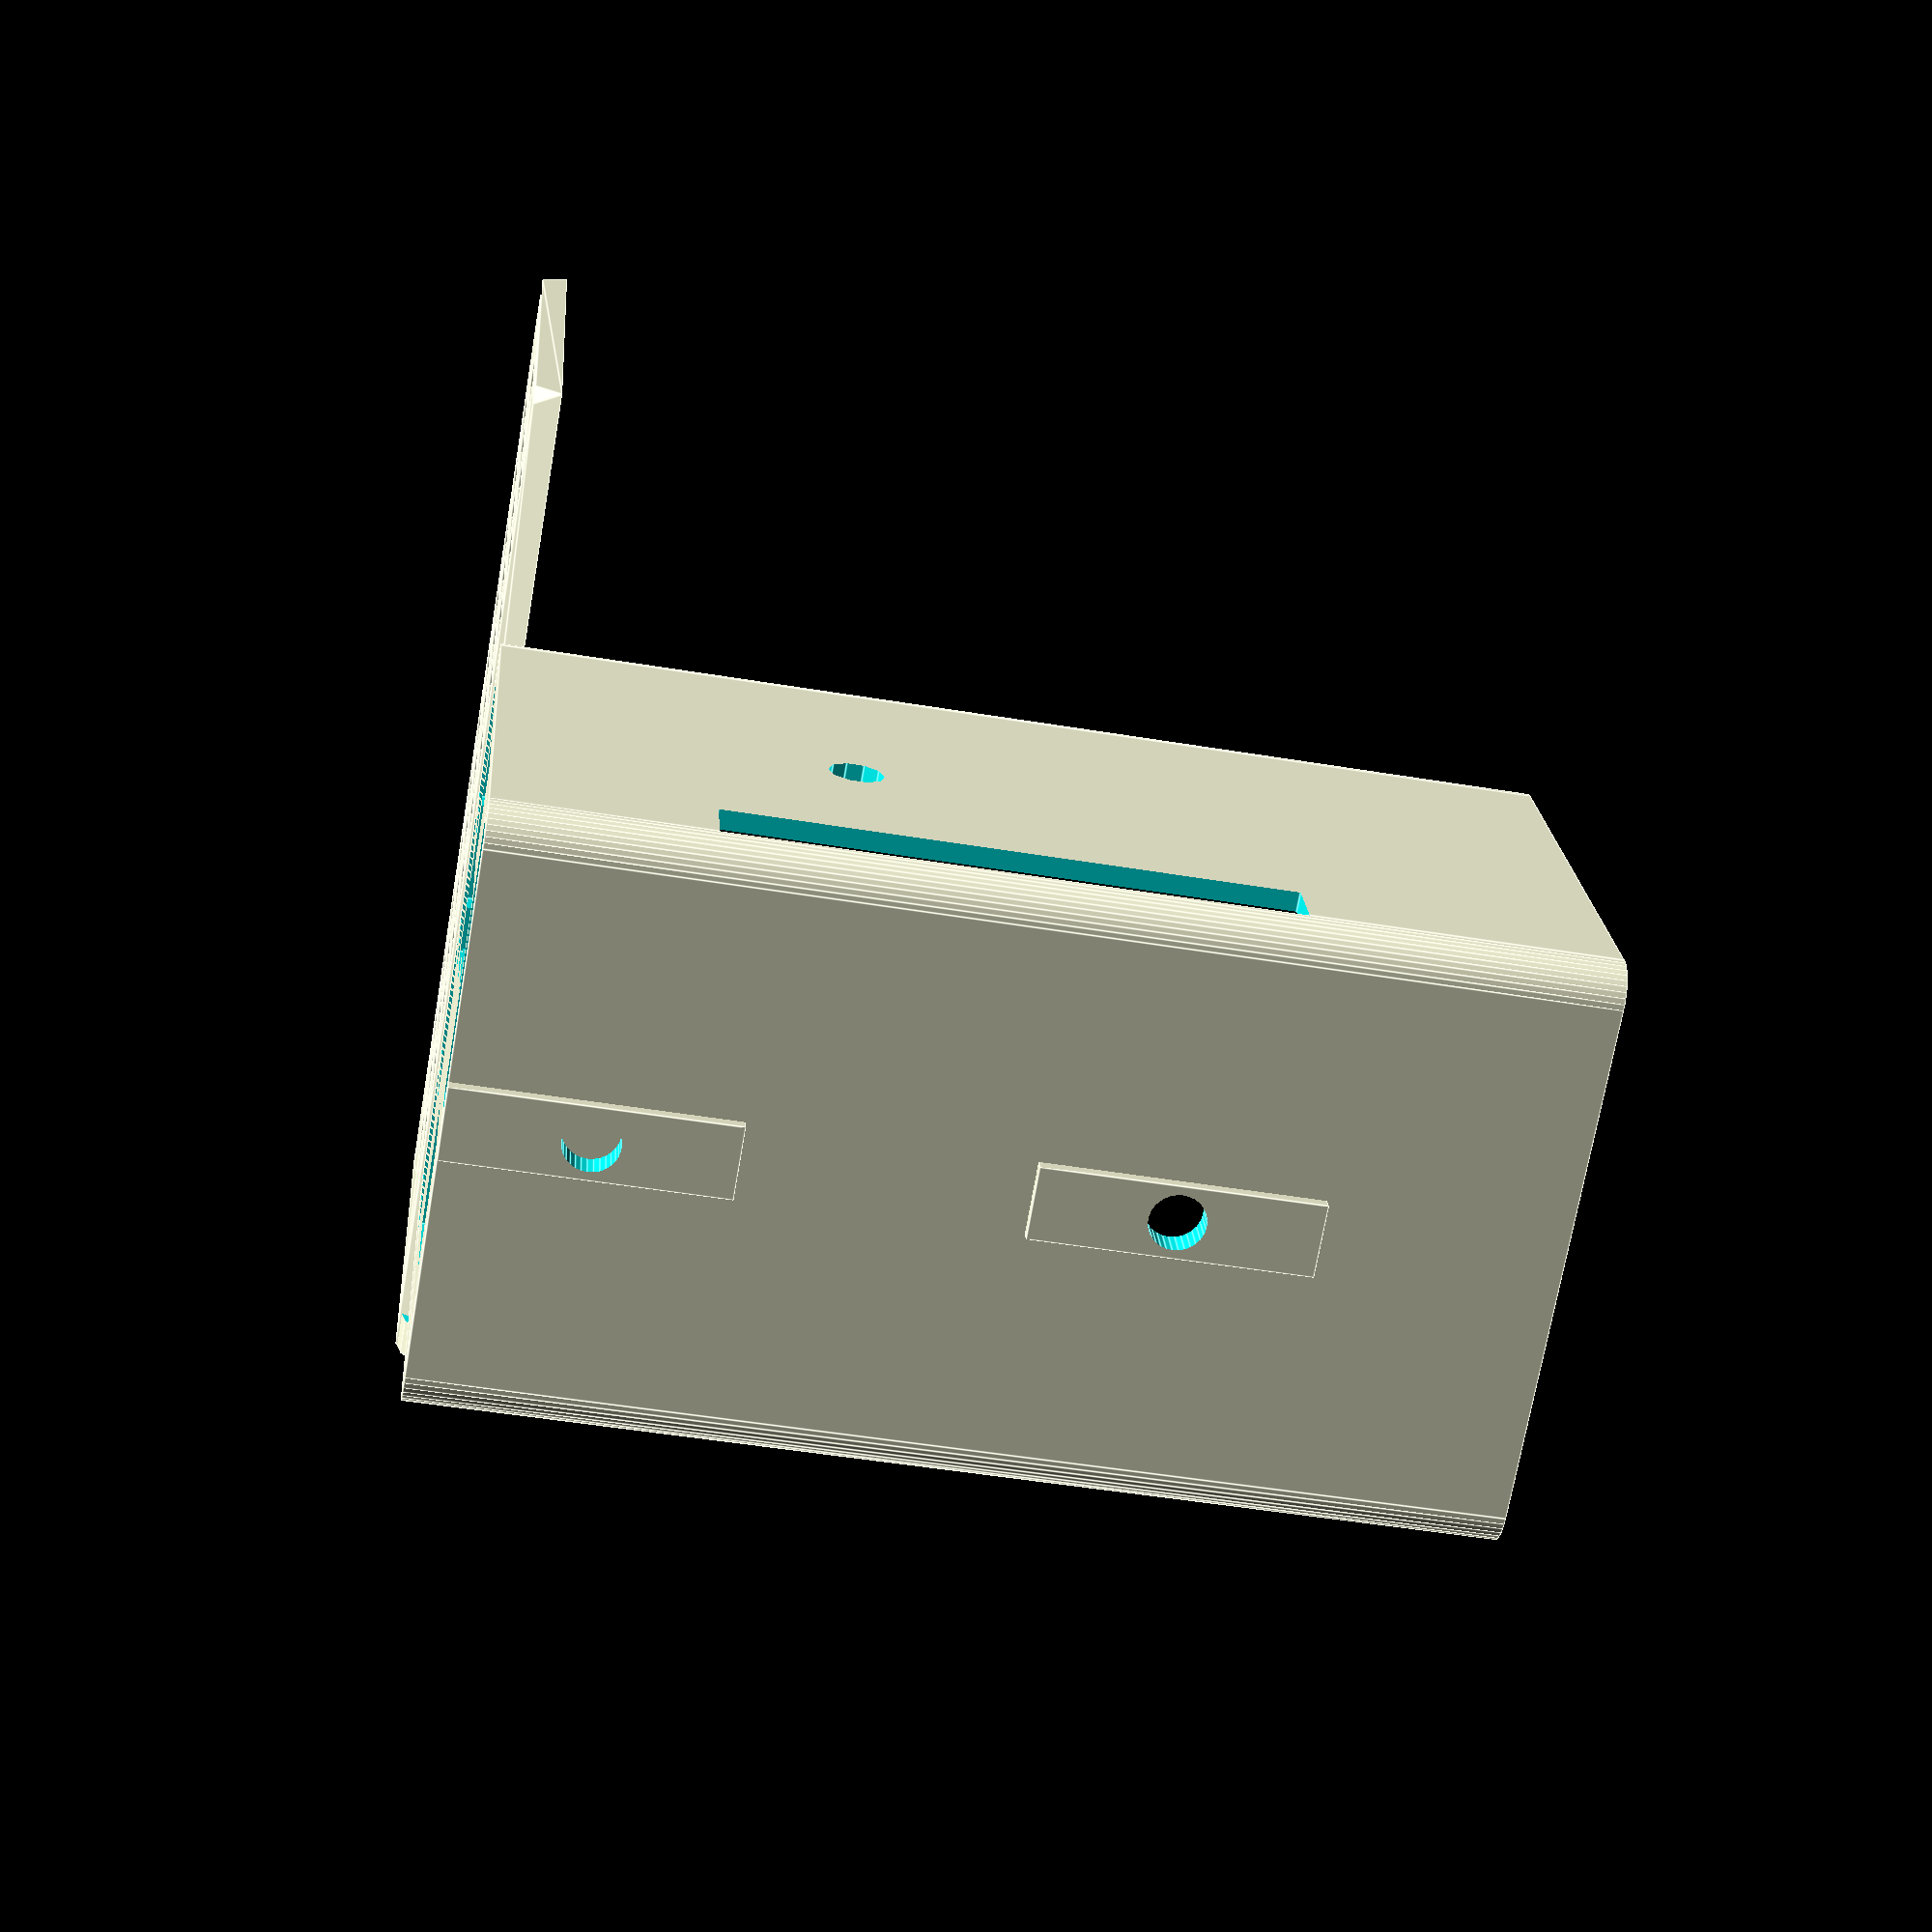
<openscad>
// Sliding Project box V1.2, now with screw holes!
// John Newman, 25th November 2011
// Edited by Martin Neruda (neruda@reprap4u.cz)

//
// A parameterised enclosure for electronic projects, with support for PCB slots, Screw holes and blocks
// and apertures in the lid and 'top' end.
// The lid slides on, which holds your PCB(s) in.
// Apertures are added with code in the modules "HoleInLid" and "HoleInEnd". See the comments.

// Outside dimensions of the box, and other structural dimensions

OutL = 120;		// Length in mm (puvodne 107)
OutW = 65.5 ; 	// Width in mm
OutD = 62	;		// Depth in mm
WallT = 2.1	;	// Wall thickness (mm)

// PCB supports are defined by the distance to the underside of the PCB, from the top external of the box.
// Supports for the PCB are ribs above and below
PCBgap = 2 ;	// Slot size for PCB to slide into
PCB1 = 38 ;		// Position of first PCB (0 if none)
PCB2 = 0;		// Position of second PCB (0 if none)
PCB3 = 0 ;		// Position of third PCB (0 if none)

// Screw fasteners are positioned by defining their centre , below the top external surface
// They will be positioned on either side at that height. You have to make sure they are not in a PCB slot!
Screws1 = 58 ;	// Position of screws
Screws2 = 6;	// Second set of screws
// Optionally specify the screw hole diameter, to have the holes 'printed'. Otherwise drill them...
ScrewH = 1.0 ;	// Screw hole diameter, in base
ScrewL = 0.0 ;	// Screw hole diameter, in lid

// More obscure parameters
BRad = 4 ;		// Radius of curvature, box edges (mm)
// For wide boxes (>50/60mm) you may want to use this, or make WallT larger for rigidity.
Ridge = 0.5;		// Depth of reinforcing ridge at end of base. 0 to suppress, is WallT multiplier. (not mm!) e.g 1.5

Sdepth = 1.0 ;	// Depth of support ribs for Lid and PCB (mm)
Swidth = 1.4;
// Bevelled ridge to hold lid on (in mm)
RHeight = 3 ;	// Top ridge height
RWidth = 2 ;	// Top ridge width (out over the box)
// Plastic blocks to screw into
ScrewD = 10 ;	// Depth of screw block (which the screw goes into)
ScrewW = 6 ;	// Width of Screw block, and of countersink in lid

Allow = 0.5;		// Allowance for fit of the lid. A gap around it, and elsewhere.


// *******************************  View / render options ********************************

// Print Box on on it's own
//translate([0,0,OutL/2-WallT]) rotate([0,-90,90]) pbox() ;  	// Rotate and position for printing

// Print Lid on it's own
//translate([0,0,OutD/2]) pboxlid() ;					// Rotate and position for printing


// Print both together (if they fit!)

difference(){
	union(){
		translate([0,-OutW/2-5,OutD/2]) pboxlid();
		translate([-OutL/2+2,-OutW+2,0]) cube([14,5,OutD-10]);		
	}
	union(){
		translate([-OutL/2-0.1,-13,OutD/2-20]) cube([10,10,20]);
		translate([-OutL/2-0.1,-13,OutD/2-10]) rotate([0,90,0])cylinder(h=10,r=10);
	}
}


difference(){
	union(){
	translate([0,OutD/2+5,OutL/2-WallT]) rotate([0,-90,90]) pbox();
	translate([-4,OutD+2*WallT+0.2,0]) cube([8,2,30]);
	translate([-4,OutD+2*WallT+0.2,60]) cube([8,2,30]);
	}
	union(){
	  // Reset hole
	  translate([OutW/2-6,37,38]) rotate([0,90,0]) cylinder(h=10,r=3);
	  // Holes for Arduino Mega2560
	  translate([-OutW/2+6,OutD+6,0]) rotate([90,0,0]){
	  // Holes for zip ties
	  translate([-10,110,35]) rotate([0,90,0])
	  cylinder(h=10,r=1.6);
	  translate([-10,110,45]) rotate([0,90,0])
	  cylinder(h=10,r=1.6);
	  translate([-10,40,35]) rotate([0,90,0])
	  cylinder(h=10,r=1.6);
	  translate([-10,40,45]) rotate([0,90,0])
	  cylinder(h=10,r=1.6);
	}
	// Mounting holes
	translate([0,OutD,15]) rotate([-90,0,0]) cylinder(r = 3.05, h = 20, $fn = 30);
	translate([0,OutD,75]) rotate([-90,0,0]) cylinder(r = 3.05, h = 20, $fn = 30);	
	// Hole for X motor and endstop cables
	translate([0,OutD+1,OutD/2-8]) rotate([90,0,0]) cube([50,60,7]);
	}
}

// ***************  Your modules to add apertures to  ***************************

// These two modules are where you can put function calls to create holes
// You should use the functions shown in comments, where the
// parameters are in measured from the top left (outside dimension) when looking at the surface (ext).
// Do a test, you'll see how it goes.
// X is across, Y is down, W is x width, D is y depth.

// Called by pboxlid to make any required holes in the lid face
module HoleInLid() {
//	lidround(x,y,w);		// for round holes, X & Y give the centre
//	lidrect(x,y,w,d);		// for rectangular holes, X & Y give the top left corner
// Vent slots	
for (i = [15: 8 : 95] )
{
	lidrect(OutW/2-13/2,i,13,4);
	lidrect(OutW/2-13/2-13-4,i,13,4);
	lidrect(OutW/2-13/2+13+4,i,13,4);
}
	lidrect(OutW/2-13/2,7,13,4);
	lidrect(OutW/2-13/2,103,13,4);
}


// Called by pbox to make any required holes in the end of the box
module HoleInEnd() {
//	endround(x,y,w);		// for round holes, X & Y give the centre
//	endrect(x,y,w,d);		// for rectangular holes, X & Y give the top left corner
	endrect(38,27,24,10); // Power connector
	endrect(43,24,2.5,4) ; // 'teeth'
	endrect(54.5,24,2.5,4) ;
	endrect(42,36,10,14) ; // DC socket
	endrect(11,38,14,12); // USB connector

   // Vent slots
   translate([0,0,0]) {
	endrect(3.4,12,12.7,4);
	endrect(18.7,12,12.7,4);
	endrect(34,12,12.7,4);
	endrect(49.1,12,12.7,4);

	endrect(3.4,18,12.7,4);
	endrect(18.7,18,12.7,4);
	endrect(34,18,12.7,4);
	endrect(49.1,18,12.7,4);

	endrect(3.4,6,12.7,4);
	endrect(18.7,6,12.7,4);
	endrect(34,6,12.7,4);
	endrect(49.1,6,12.7,4);
	}

	// Hole for Y, Z motor and endstop cables
	endrect(32,53,30,6);

}


// **************** Main Box and Lib modules  *************************

// The Project Box
module pbox() {
	blen = OutL-WallT*2 ;		// Len of box w/o endplate
	rheight = WallT * Ridge ;	// Ridge height, if any
	slen = OutW-WallT*2+0.2  ;	// Lib support at end length
	union () {
		difference() {
			rotate ([0,90,0]) roundedBox(OutD,OutW,blen,BRad,$fn=40) ;
			translate([WallT*2,0,WallT*2]) rotate ([0,90,0]) roundedBox(OutD+(WallT*2),OutW-(WallT*2),OutL,BRad) ;
			HoleInEnd() ;
		}
		topridge() ;		// Add a ridge around the top to hold the lid on
		// Add support to hold the lid up at the sides
		support(OutD/2-RHeight-0.5) ;		
		// Support the end of the lid
		translate([-(OutL/2-WallT*2+0.1),OutW/2-WallT-0.1,OutD/2-RHeight-0.6-Sdepth]) rotate([0,0,-90]) cube([slen,Swidth,Sdepth]) ;
		// Optional reinforcing ridge
		if (Ridge != 0) {
			translate([OutL/2-WallT,-OutW/2+BRad,-OutD/2+WallT+rheight-0.1]) rotate([0,180,0]) halfslab(rheight*2,OutW-BRad*2,rheight) ;
		}
		if (PCB1 != 0) {
			support(OutD/2 - PCB1) ;	// Support under the PCB
			support(OutD/2 - (PCB1 - Sdepth - PCBgap)) ;	// Support over the PCB
		}
		if (PCB2 != 0) {
			support(OutD/2 - PCB2) ;	// Support under the PCB
			support(OutD/2 - (PCB2 - Sdepth - PCBgap)) ;	// Support over the PCB
		}
		if (PCB3 != 0) {
			support(OutD/2 - PCB3) ;	// Support under the PCB
			support(OutD/2 - (PCB3 - Sdepth - PCBgap)) ;	// Support over the PCB
		} 
		if (Screws1 != 0) {
			translate([OutL/2-WallT,OutW/2-ScrewW/2-Allow,OutD/2-Screws1]) rotate([0,-90,0]) sblock(ScrewW,ScrewH,ScrewD) ;
			translate([OutL/2-WallT,-(OutW/2-ScrewW/2)+Allow,OutD/2-Screws1]) rotate([0,90,180]) sblock(ScrewW,ScrewH,ScrewD) ;
		}
		if (Screws2 != 0) {
			translate([OutL/2-WallT,OutW/2-ScrewW/2-Allow,OutD/2-Screws2]) rotate([0,-90,0]) sblock(ScrewW,ScrewH,ScrewD) ;
			translate([OutL/2-WallT,-(OutW/2-ScrewW/2)+Allow,OutD/2-Screws2]) rotate([0,90,180]) sblock(ScrewW,ScrewH,ScrewD) ;
		}
	}
}

// Sliding lid for Box
module pboxlid() {
	wid = OutW-(WallT*2)-Allow ;
	dadj = Allow ;			// Depth adjustment of end plate, seems to help...
	union() {
		difference() {
			translate([0,0,0]) rotate ([0,90,0]) roundedBox(OutD-dadj,OutW,OutL,BRad) ;
			translate([-(OutL/2-WallT*2),-(OutW+5)/2,-(OutD/2+2.5)]) cube([OutL+5,OutW+5,OutD+5]) ;
			// Hollow out end plate
			//translate([-(OutL/2-WallT),-(OutW/2)+ScrewW+Allow+WallT,-(OutD/2)+0.1]) cube([10,OutW-(ScrewW+WallT+Allow)*2,OutD-WallT*3]) ;
			translate([-(OutL/2-WallT),-(OutW/2)+ScrewW+Allow,-(OutD/2)+0.1]) cube([10,OutW-(ScrewW+Allow)*2,OutD-WallT*3]) ;
			// Support wedge
			//translate([WallT*2-OutL/2+0.1,-(OutW/2)+ScrewW+Allow+WallT-0.1,OutD/2-WallT])
			//		rotate([0,180,0]) halfslab(WallT,OutW-(ScrewW+WallT+Allow-0.1)*2,WallT*2) ; 
			translate([WallT*2-OutL/2+0.1,-(OutW/2)+ScrewW+Allow-0.1,OutD/2-WallT])
					rotate([0,180,0]) halfslab(WallT,OutW-(ScrewW+Allow-0.1)*2,WallT*2) ; 
			// Screw countersinks as req
			if (Screws1 != 0) {
				translate([0.3-OutL/2,OutW/2-ScrewW/2-Allow,-OutD/2+Screws1]) rotate([0,90,0]) countersink() ;
				translate([0.3-OutL/2,-(OutW/2-ScrewW/2)+Allow,-OutD/2+Screws1]) rotate([0,90,0])  countersink() ;
			}
			if (Screws1 != 0 && ScrewL != 0) {
				translate([-(OutL/2 + 2),OutW/2-ScrewW/2-Allow,-OutD/2+Screws1])
					rotate([0,90,0]) cylinder(WallT*4,ScrewL/2,ScrewL/2,$fn=8) ;
				translate([-(OutL/2 + 2),-(OutW/2-ScrewW/2)+Allow,-OutD/2+Screws1])
					rotate([0,90,0]) cylinder(WallT*4,ScrewL/2,ScrewL/2,$fn=8) ;
			}
			if (Screws2 != 0) {
				translate([0.3-OutL/2,OutW/2-ScrewW/2-Allow,-OutD/2+Screws2]) rotate([0,90,0]) countersink() ;
				translate([0.3-OutL/2,-(OutW/2-ScrewW/2)+Allow,-OutD/2+Screws2]) rotate([0,90,0])  countersink() ;
			}
			if (Screws2 != 0 && ScrewL != 0) {
				translate([-(OutL/2 + 2),OutW/2-ScrewW/2-Allow,-OutD/2+Screws2])
					rotate([0,90,0]) cylinder(WallT*4,ScrewL/2,ScrewL/2,$fn=8) ;
				translate([-(OutL/2 + 2),-(OutW/2-ScrewW/2)+Allow,-OutD/2+Screws2]) 
					rotate([0,90,0]) cylinder(WallT*4,ScrewL/2,ScrewL/2,$fn=8) ;
			}
		}
		render() {
			translate([-(OutL/2-0.1),0,-OutD/2+RHeight]) rotate([180,0,0]) platform(RHeight,wid,wid-(RWidth*2),OutL-WallT-Allow) ;
		}
	}
}

// ****************** Worker modules  ************************

module countersink() {
	difference() {
		union() {
			cylinder(WallT,ScrewW/2,1) ;
			translate([0,0,-(WallT-0.1)]) cylinder(WallT,ScrewW/2,ScrewW/2) ;
		}
	}
}

// Platform bevelled on three sides
// Parameters are height, width at base, width at top and length
module platform(h,wb,wt,l) {
	difference() {
		polyhedron (points=[[0,-(wb/2),0],[l,-(wb/2),0],[l,(wb/2),0],[0,(wb/2),0], [0,-(wt/2),h],[l,-(wt/2),h],[l,(wt/2),h],[0,(wt/2),h] ], 
			triangles=[[0,1,5],[0,5,4],[1,2,6],[1,6,5],[2,3,7],[2,7,6],[0,4,7],[0,7,3],[4,5,6],[4,6,7],[3,2,1],[3,1,0],]) ;
		translate([l/2-(RWidth+Allow),0,h/2-WallT]) cube([l,wt-1,h],true) ;
		translate([l-RWidth,-(OutW/2+4),RHeight]) rotate([0,90,0]) halfslab(RHeight,OutW+8,RWidth) ;
		HoleInLid() ;			// Call user code for aperature
	}
}

// Block for Screws
module sblock(outs,ins,len) { 
	cone = 20 ;
	outr = outs/2 - 1.8;
	inr = ins/2 ;
	outL = outr * 0.87;
	outS = outr/2 ;
	inL = inr * 0.87 ;
	inS = inr /2 ;
	difference() {
		union() {
			cylinder(len,outs/2,outs/2) ;
			translate([0,0,len-((sin(cone)*outs/2))]) rotate([-cone,0,0],[0,0,len]) cylinder((outs/2)/tan(cone),outs/2,0) ;
		}
		if (ins !=0) {
			translate([0,0,-2]) cylinder(h=10,r=1);
		}
	}
}


// size is a vector [w, h, d]
module roundedBox(width, height, depth, radius) {
	size=[width, height, depth];
	cube(size - [2*radius,0,0], true);
	cube(size - [0,2*radius,0], true);
	for (x = [radius-size[0]/2, -radius+size[0]/2],
		y = [radius-size[1]/2, -radius+size[1]/2]) {
		translate([x,y,0]) cylinder(r=radius, h=size[2], center=true);
	}
}

//  Kind of triangle cross section beam w->X; d->Y; h->Z
module halfslab(w,d,h) {
	polyhedron ( points = [[0, 0, h], [0, d, h], [0, d, 0], [0, 0, 0], [w, 0, h], [w, d, h]], 
		triangles = [[0,3,2], [0,2,1], [3,0,4], [1,2,5], [0,5,4], [0,1,5],  [5,2,4], [4,2,3], ]);
}

// Top ridge which retains the lid
module topridge() {
	blen = 0 ;
	translate([(OutL-WallT*2)/2-0.1, -(OutW/2-WallT+0.1),(OutD/2)-(RHeight+0.1)]) rotate([0,0,90]) halfslab(RWidth+0.2, OutL-(WallT*3), RHeight ) ;
	translate([-(OutL-WallT*4)/2+0.1, (OutW/2-WallT+0.1),(OutD/2)-(RHeight+0.1)]) rotate([0,0,-90]) halfslab(RWidth+0.2, OutL-(WallT*3), RHeight ) ;

	translate([-(OutL/2-WallT*2+0.1),- (OutW/2-WallT+0.1),(OutD/2)-(RHeight+0.1)]) rotate([0,0,0]) halfslab(RWidth+0.2, OutW-(WallT*2), RHeight ) ;
}

// Support ridge for lid or PCB
module support(top) {
	translate([0,-(OutW/2-(WallT-0.1)),top]) rib() ;
	translate([0,(OutW/2-(WallT-0.1)-Swidth),top]) rib() ;
}

//Rib of support
module rib() {
	len = OutL - (WallT*3) - Allow ;			// Allow for 1 wall thickness at one end, 2 at the other, and an Allowance
	translate([-len/2 +0.1,0,-Sdepth]) cube([len,Swidth,Sdepth]) ;
}

module endround(x,y,w) {
	translate([-(10+OutL-WallT*4)/2,OutW/2-x,OutD/2-y]) rotate([0,90,0]) cylinder(10,w/2,w/2) ;
}

module endrect(x,y,w,d) {
	translate([-(10+OutL-WallT*4)/2,OutW/2-w-x,OutD/2-y]) rotate([0,90,0]) cube([d,w,10]) ;
}

module lidround(x,y,w) {
	translate([OutL-y,OutW/2-x,-10]) cylinder(20,w/2,w/2) ;
}

module lidrect(x,y,w,d) {
	translate([OutL-d-y,OutW/2-w-x,-8]) cube([d,w,20]) ;
}

</openscad>
<views>
elev=228.5 azim=21.8 roll=280.6 proj=p view=edges
</views>
